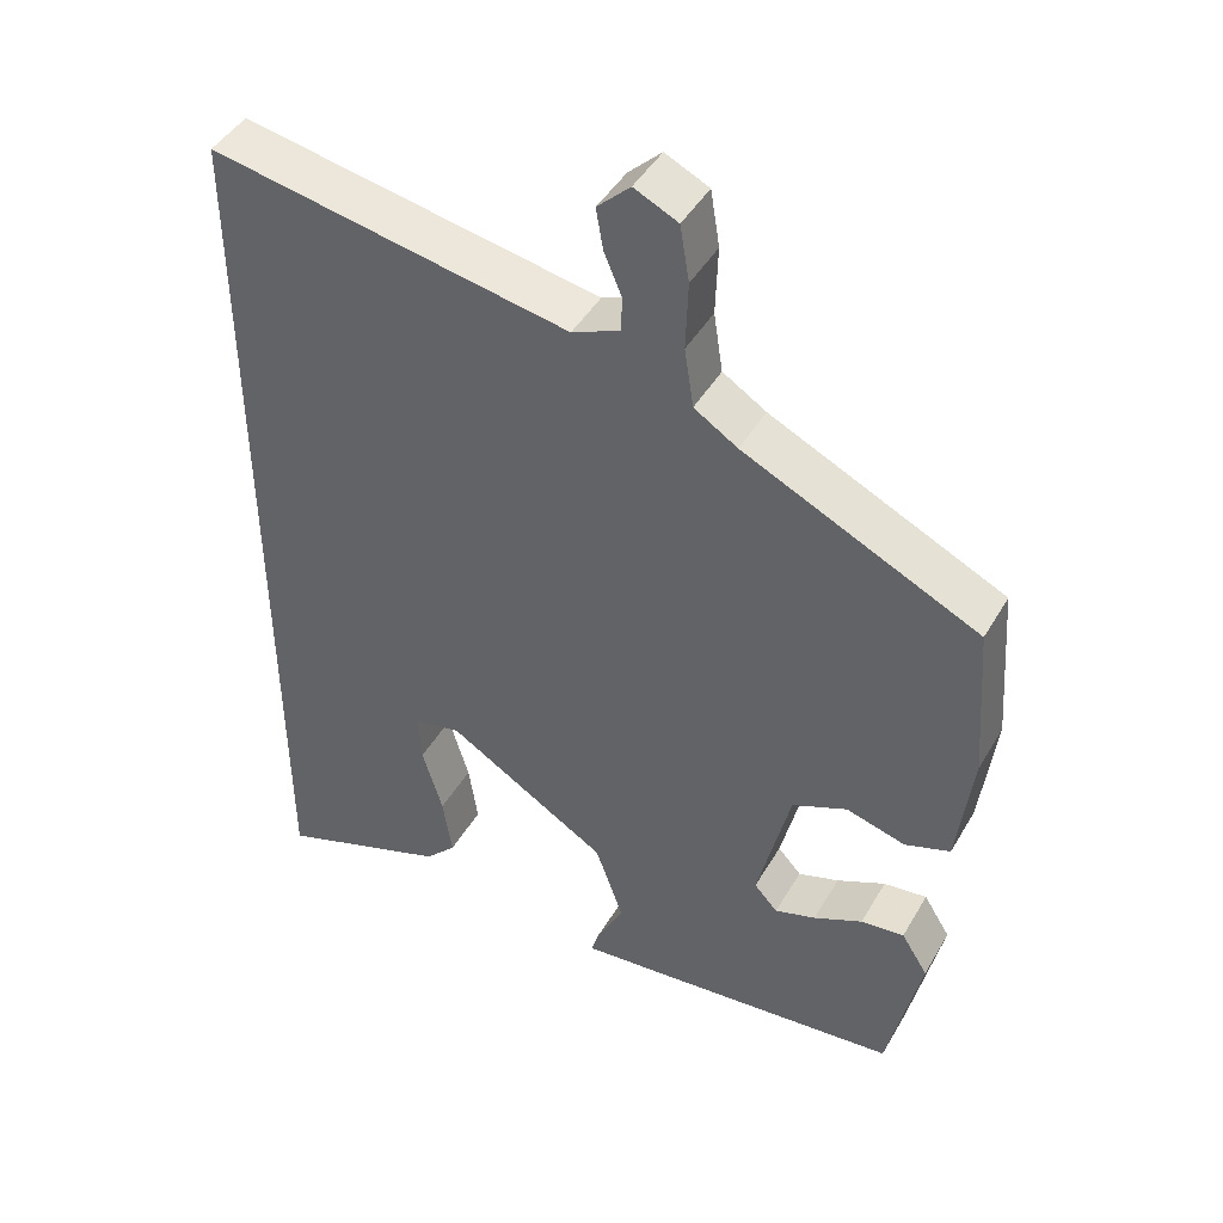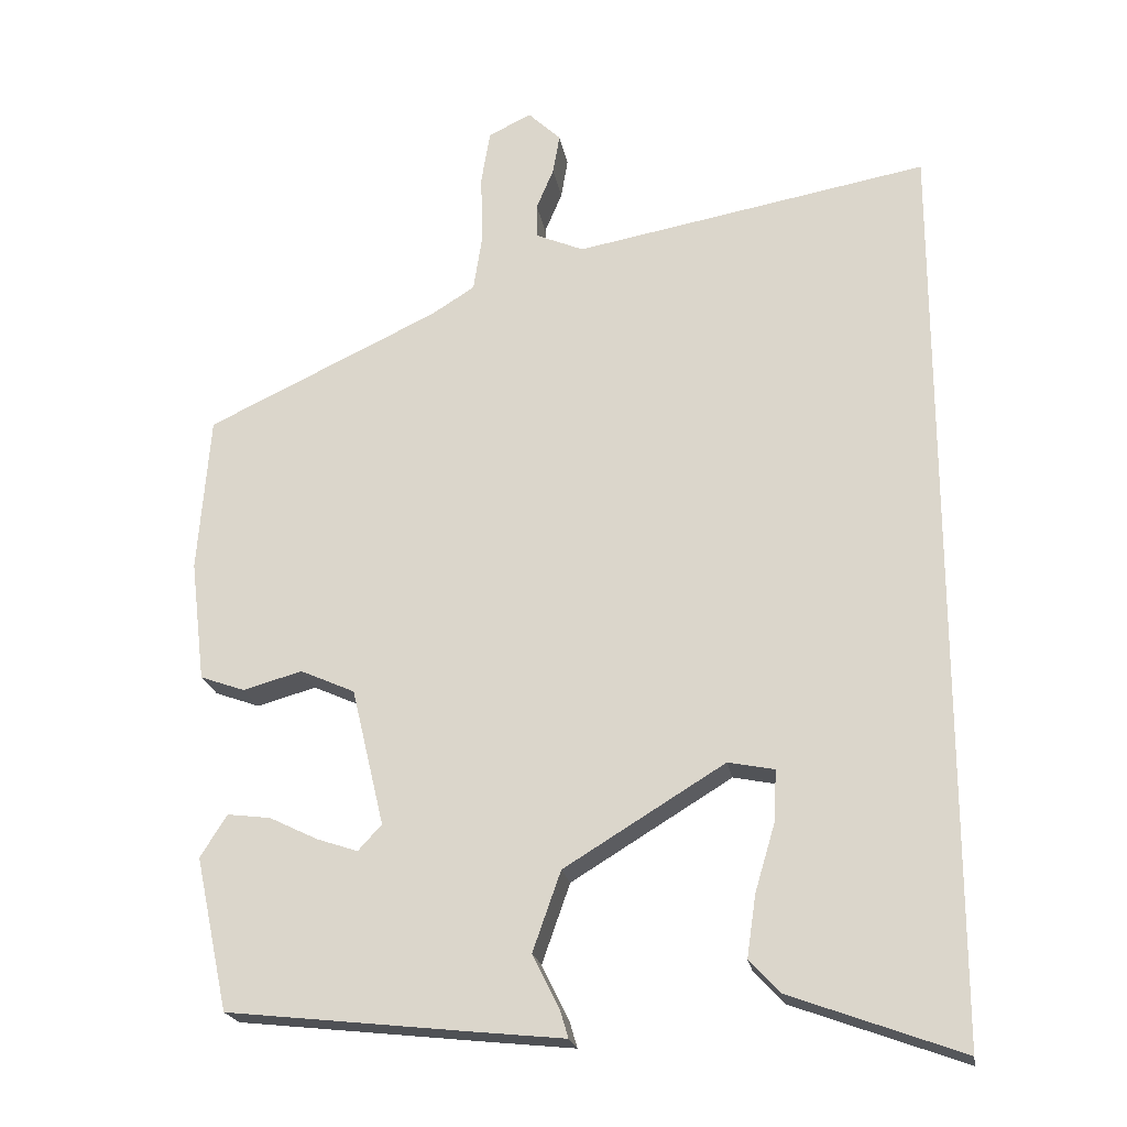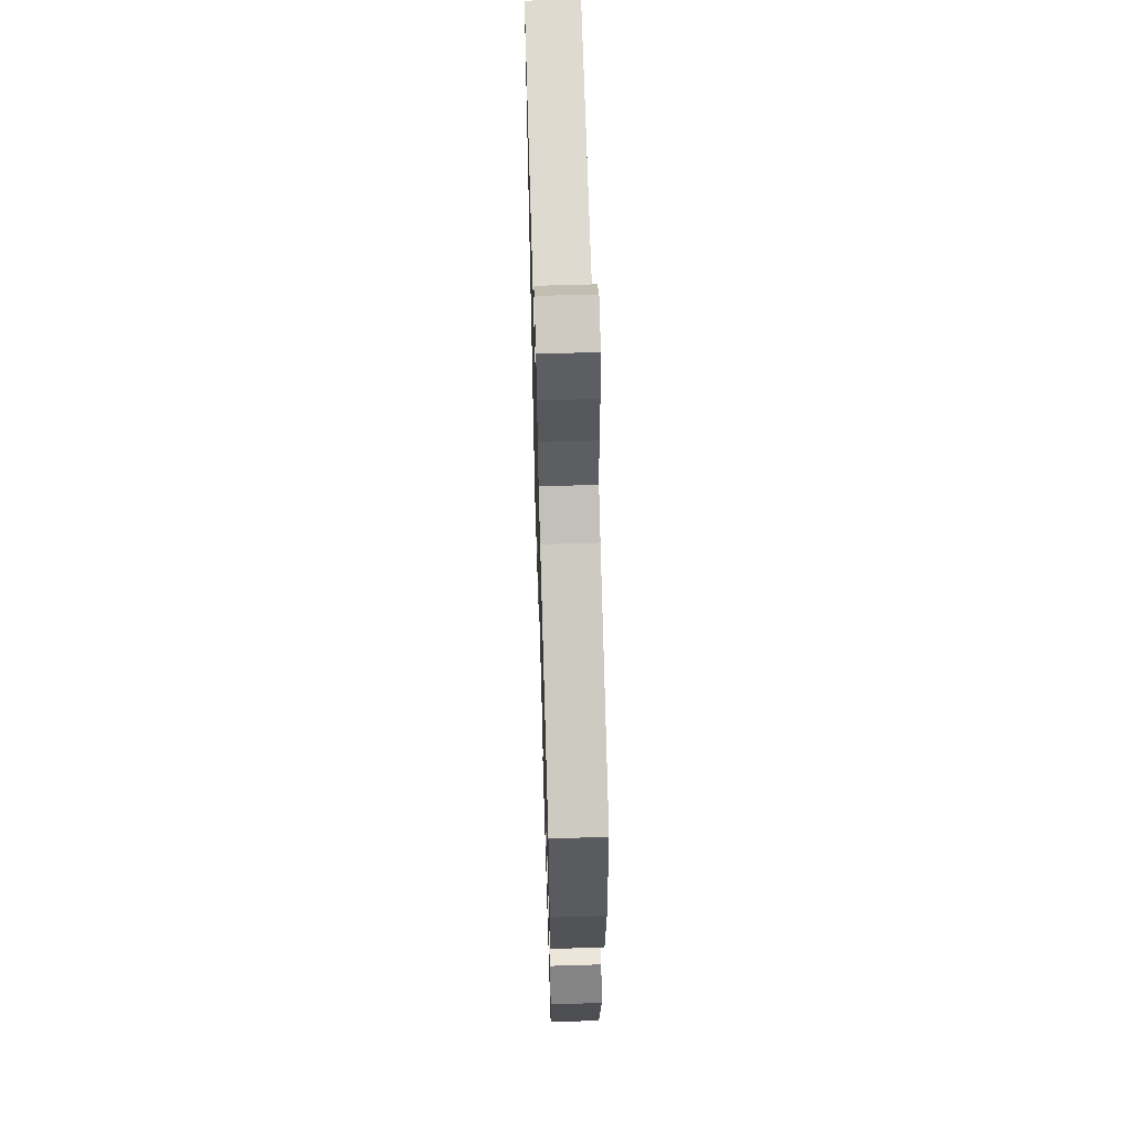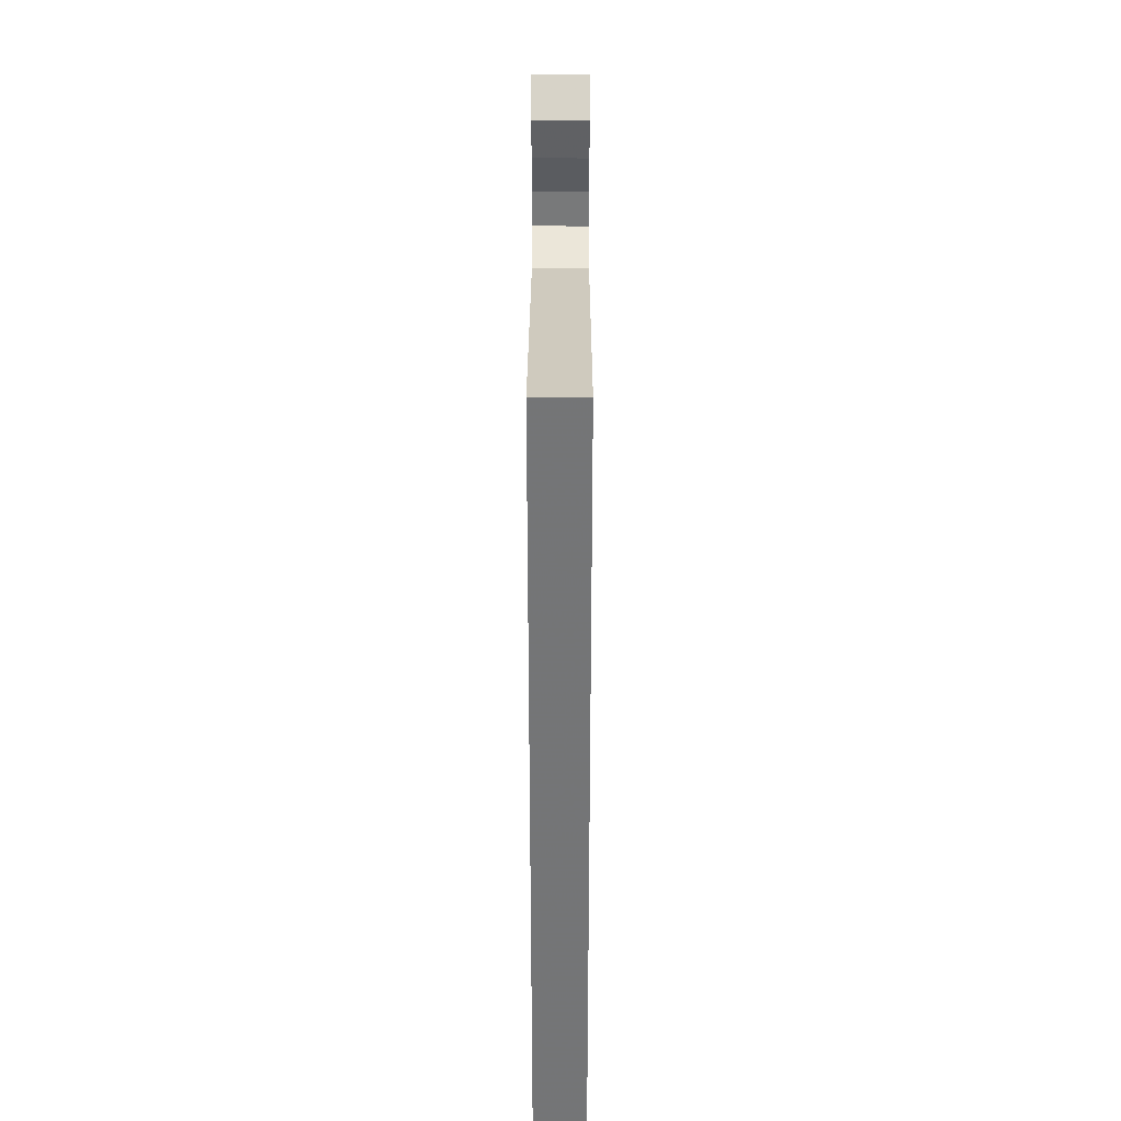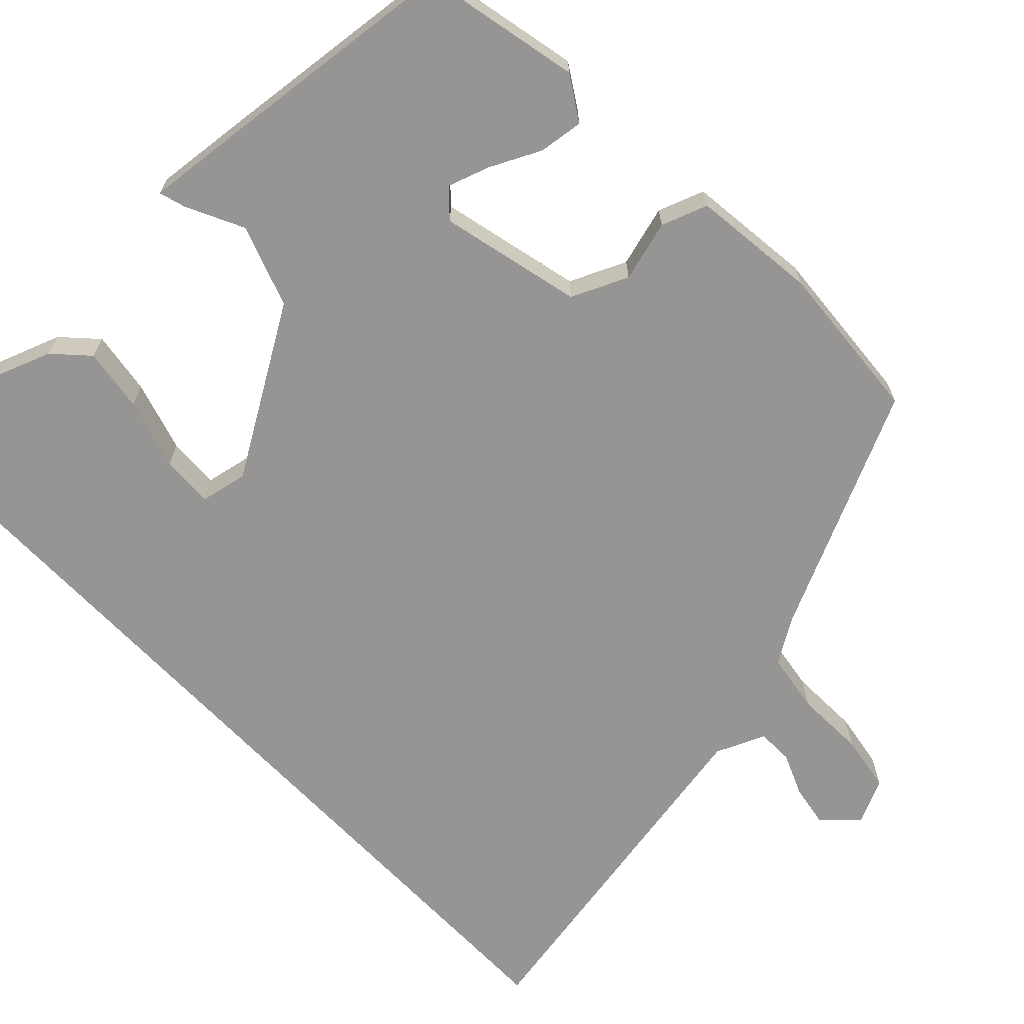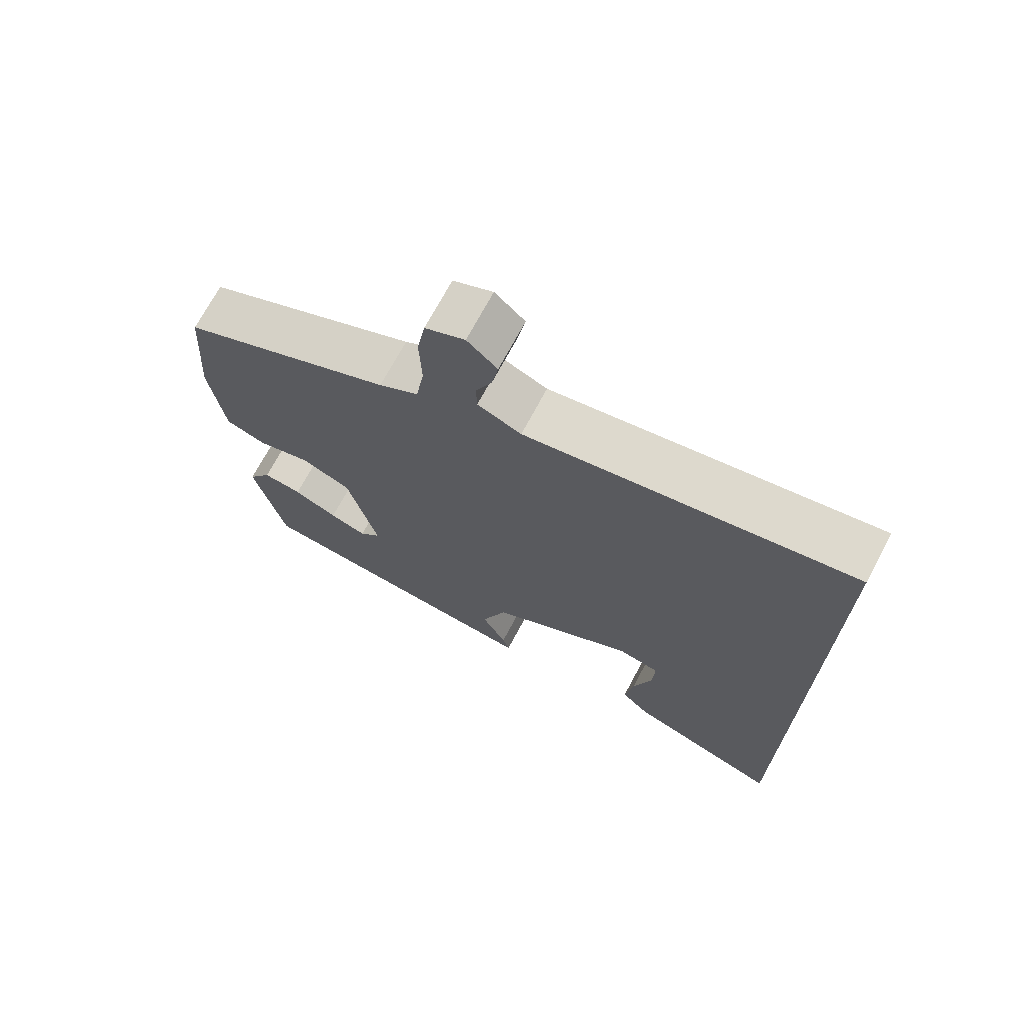
<metadata>
{"format":"obj","ext":"obj","renderer":"f3d","projection":"perspective","resolution":1024,"background":"white","views":[{"elev":45.0,"azim":-151.4,"up":"+Z"},{"elev":-21.1,"azim":9.4,"up":"+Z"},{"elev":60.7,"azim":-91.8,"up":"+Z"},{"elev":33.6,"azim":90.1,"up":"+Z"},{"elev":-67.6,"azim":-136.4,"up":"+Y"},{"elev":71.6,"azim":28.2,"up":"+Z"}]}
</metadata>
<code>
v -0.486 0.07 0.32
v -0.179 0.07 0.466
v -0.122 0.07 0.502
v -0.11 0.07 0.58
v -0.113 0.07 0.67
v -0.101 0.07 0.743
v -0.044 0.07 0.77
v -0.001 0.07 0.729
v -0.01 0.07 0.676
v -0.033 0.07 0.621
v -0.032 0.07 0.575
v 0.031 0.07 0.548
v 0.5 0.07 0.634
v 0.5 0.07 -0.576
v 0.274 0.07 -0.494
v 0.233 0.07 -0.451
v 0.245 0.07 -0.369
v 0.272 0.07 -0.278
v 0.275 0.07 -0.211
v 0.214 0.07 -0.199
v 0.002 0.07 -0.329
v -0.035 0.07 -0.434
v 0.001 0.07 -0.507
v 0.011 0.07 -0.541
v -0.108 0.07 -0.529
v -0.429 0.07 -0.495
v -0.472 0.07 -0.294
v -0.437 0.07 -0.238
v -0.38 0.07 -0.245
v -0.316 0.07 -0.276
v -0.262 0.07 -0.294
v -0.231 0.07 -0.26
v -0.274 0.07 -0.079
v -0.346 0.07 -0.047
v -0.424 0.07 -0.069
v -0.483 0.07 -0.048
v -0.502 0.07 0.112
v -0.486 0 0.32
v -0.179 0 0.466
v -0.122 0 0.502
v -0.11 0 0.58
v -0.113 0 0.67
v -0.101 0 0.743
v -0.044 0 0.77
v -0.001 0 0.729
v -0.01 0 0.676
v -0.033 0 0.621
v -0.032 0 0.575
v 0.031 0 0.548
v 0.5 0 0.634
v 0.5 0 -0.576
v 0.274 0 -0.494
v 0.233 0 -0.451
v 0.245 0 -0.369
v 0.272 0 -0.278
v 0.275 0 -0.211
v 0.214 0 -0.199
v 0.002 0 -0.329
v -0.035 0 -0.434
v 0.001 0 -0.507
v 0.011 0 -0.541
v -0.108 0 -0.529
v -0.429 0 -0.495
v -0.472 0 -0.294
v -0.437 0 -0.238
v -0.38 0 -0.245
v -0.316 0 -0.276
v -0.262 0 -0.294
v -0.231 0 -0.26
v -0.274 0 -0.079
v -0.346 0 -0.047
v -0.424 0 -0.069
v -0.483 0 -0.048
v -0.502 0 0.112
f 37 1 2
f 36 37 2
f 35 36 2
f 34 35 2
f 33 34 2 3
f 32 33 3
f 28 29 30
f 27 28 30
f 26 27 30
f 25 26 30
f 24 25 30
f 23 24 30
f 22 23 30
f 22 30 31
f 21 22 31 32
f 16 17 18
f 15 16 18
f 14 15 18
f 14 18 19
f 12 13 14 19
f 11 12 19 20
f 8 9 10
f 7 8 10
f 6 7 10
f 5 6 10
f 4 5 10
f 4 10 11
f 20 21 32
f 11 20 32
f 4 11 32
f 3 4 32
f 39 38 74
f 39 74 73
f 39 73 72
f 39 72 71
f 40 39 71 70
f 40 70 69
f 67 66 65
f 67 65 64
f 67 64 63
f 67 63 62
f 67 62 61
f 67 61 60
f 67 60 59
f 68 67 59
f 69 68 59 58
f 55 54 53
f 55 53 52
f 55 52 51
f 56 55 51
f 56 51 50 49
f 57 56 49 48
f 47 46 45
f 47 45 44
f 47 44 43
f 47 43 42
f 47 42 41
f 48 47 41
f 69 58 57
f 69 57 48
f 69 48 41
f 69 41 40
f 1 38 39 2
f 2 39 40 3
f 3 40 41 4
f 4 41 42 5
f 5 42 43 6
f 6 43 44 7
f 7 44 45 8
f 8 45 46 9
f 9 46 47 10
f 10 47 48 11
f 11 48 49 12
f 12 49 50 13
f 13 50 51 14
f 14 51 52 15
f 15 52 53 16
f 16 53 54 17
f 17 54 55 18
f 18 55 56 19
f 19 56 57 20
f 20 57 58 21
f 21 58 59 22
f 22 59 60 23
f 23 60 61 24
f 24 61 62 25
f 25 62 63 26
f 26 63 64 27
f 27 64 65 28
f 28 65 66 29
f 29 66 67 30
f 30 67 68 31
f 31 68 69 32
f 32 69 70 33
f 33 70 71 34
f 34 71 72 35
f 35 72 73 36
f 36 73 74 37
f 37 74 38 1

</code>
